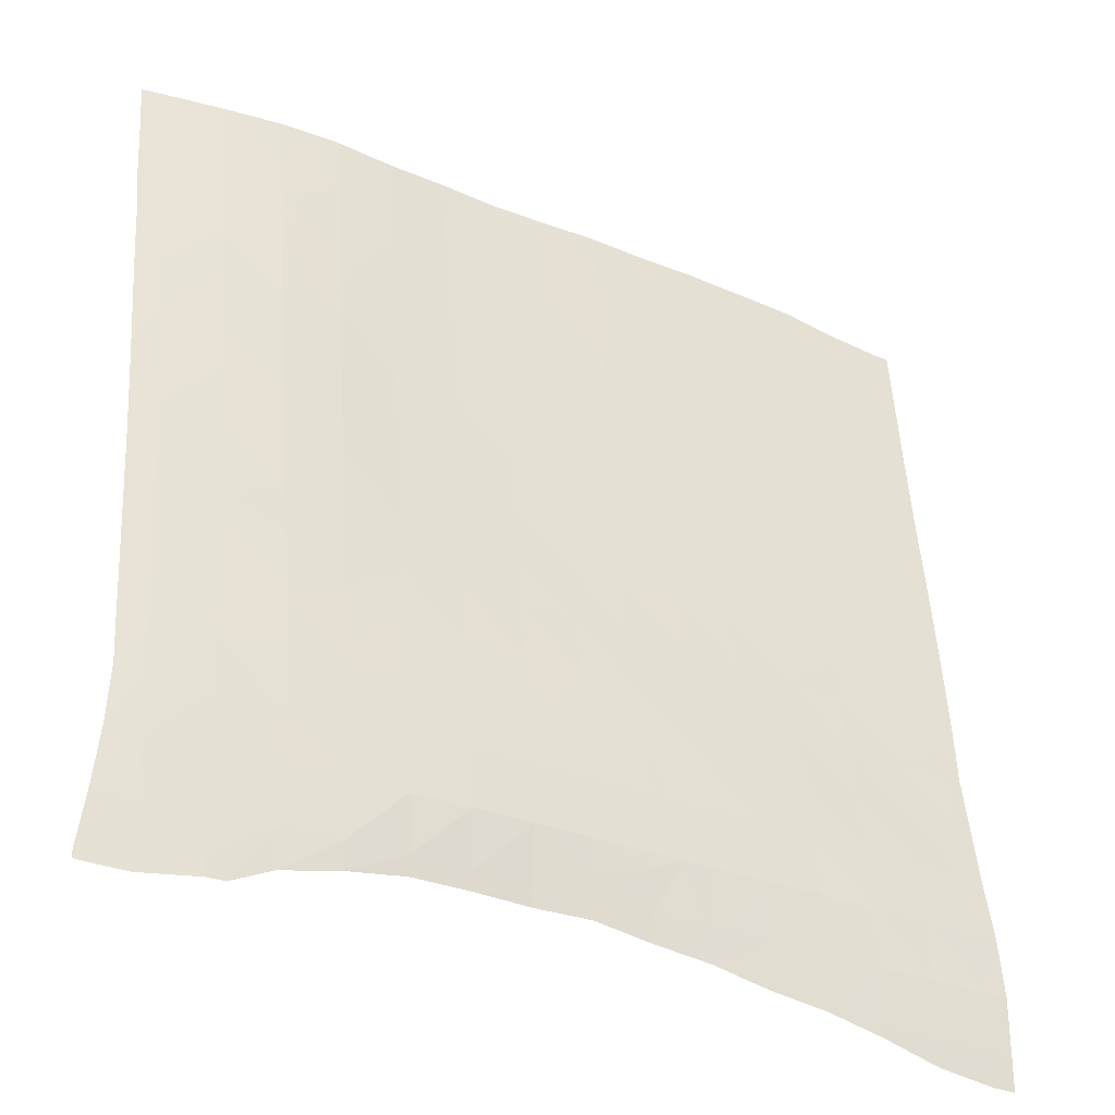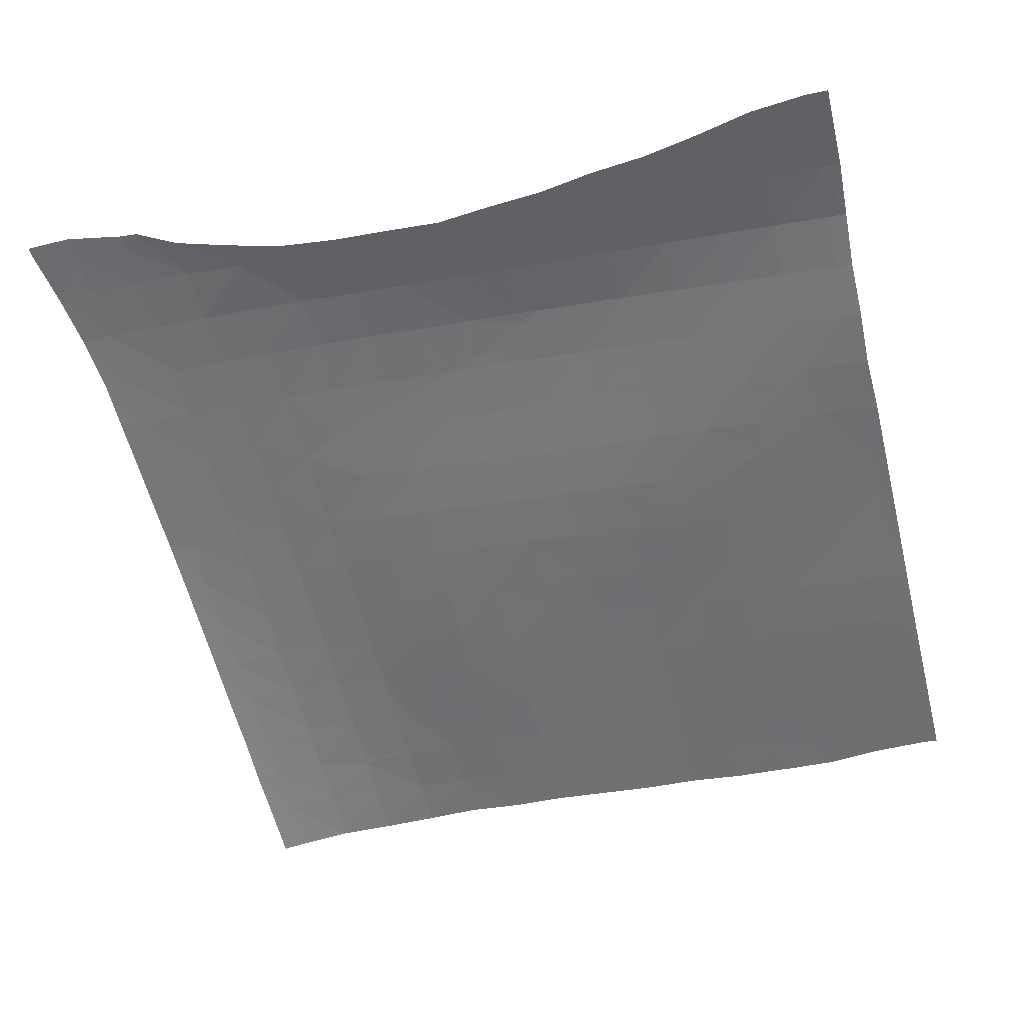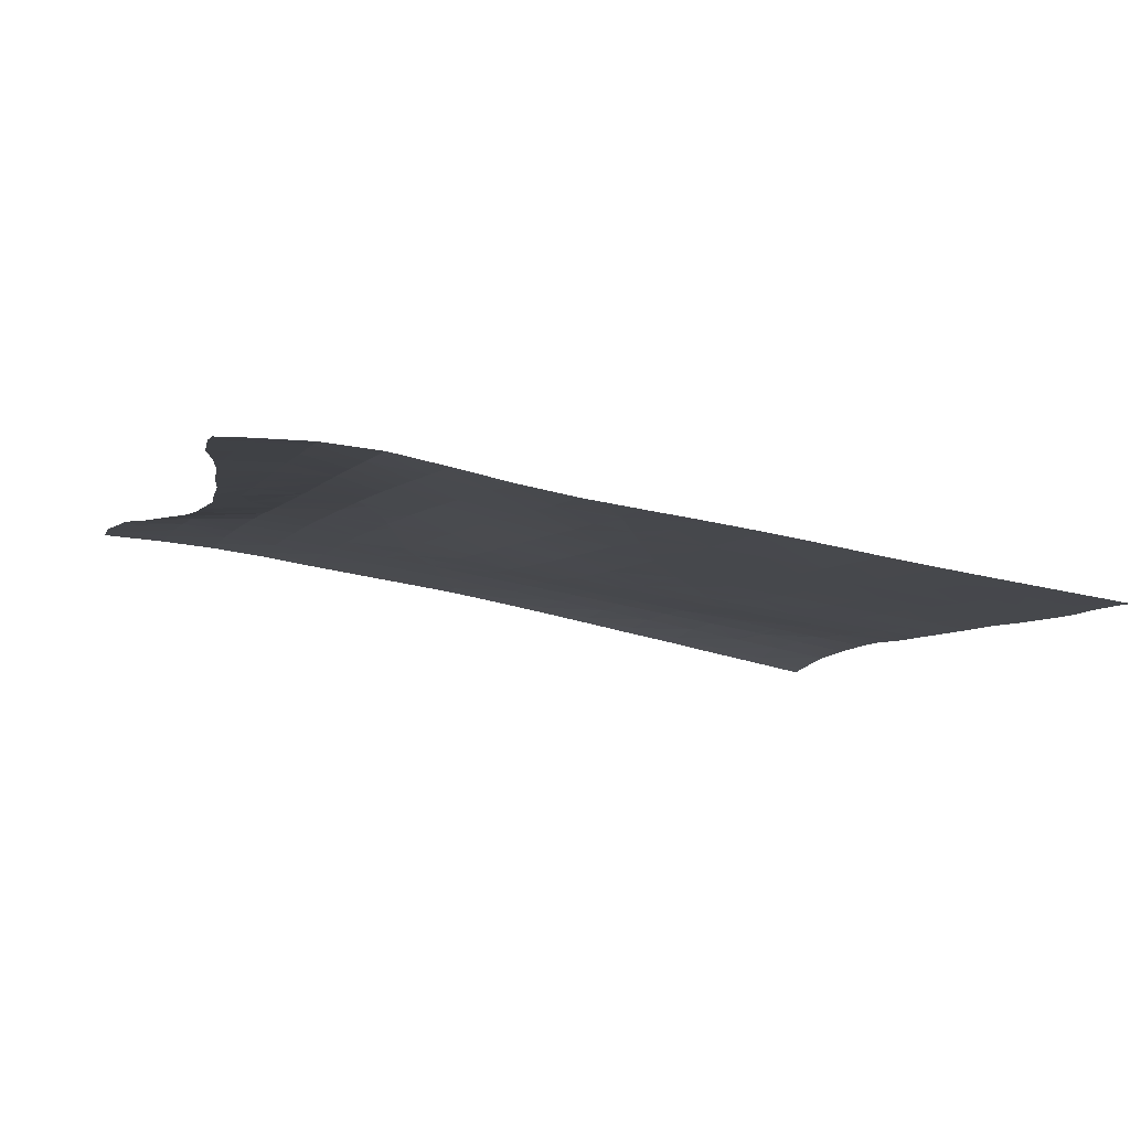
<metadata>
{"format":"obj","ext":"obj","renderer":"f3d","projection":"perspective","resolution":1024,"background":"white","views":[{"elev":-31.9,"azim":-24.9,"up":"+Y"},{"elev":-49.9,"azim":14.2,"up":"+Z"},{"elev":-9.7,"azim":71.9,"up":"+Z"}]}
</metadata>
<code>
v 0.07253 0.1905 0.8784
v 0.08556 0.1906 0.8774
v 0.08562 0.1729 0.8795
v 0.1236 0.1906 0.8743
v 0.1236 0.1583 0.8782
v 0.08537 0.2137 0.8746
v 0.05276 0.2156 0.8769
v 0.1235 0.2071 0.8723
v 0.1613 0.1901 0.8712
v 0.1613 0.1694 0.8737
v 0.1719 0.19 0.8704
v 0.1719 0.1872 0.8707
v 0.1612 0.2032 0.8697
v 0.1718 0.2031 0.8688
v 0.1717 -0.1525 0.9129
v -0.2912 0.1508 0.9112
v -0.2571 0.1513 0.9095
v -0.257 0.1171 0.9141
v 0.1238 -0.07656 0.9073
v 0.08578 -0.0766 0.9101
v 0.08564 -0.0386 0.9054
v 0.1237 -0.03851 0.9028
v -0.1236 0.03708 0.9119
v -0.1048 0.03716 0.9106
v -0.1047 0.02403 0.9122
v -0.06714 0.1512 0.894
v -0.1052 0.1511 0.8964
v -0.1054 0.189 0.8917
v -0.2191 0.1895 0.9011
v -0.257 0.1897 0.9042
v -0.2571 0.2254 0.8989
v -0.2193 0.2217 0.8965
v -0.06725 0.1893 0.8894
v 0.04763 -0.0386 0.9082
v 0.0475 -0.000605 0.9036
v 0.08551 -0.000592 0.9006
v -0.1749 0.07491 0.9111
v -0.143 0.07499 0.9085
v -0.1429 0.05048 0.9116
v 0.0592 -0.07659 0.9122
v 0.08583 -0.08986 0.9118
v -0.02905 0.1514 0.8913
v -0.1816 0.2211 0.8931
v -0.02908 0.1896 0.8867
v -0.1814 0.1891 0.8973
v 0.1236 -0.00052 0.8979
v -0.3888 0.1503 0.9072
v -0.3711 0.1883 0.9021
v -0.3712 0.1516 0.9086
v -0.3716 0.1501 0.9088
v -0.3884 0.1886 0.9003
v 0.1239 -0.1094 0.9113
v -0.1057 0.2187 0.888
v -0.1433 0.151 0.8989
v -0.1813 0.151 0.9022
v -0.1435 0.1889 0.8941
v -0.06744 0.2192 0.8857
v -0.1049 0.07514 0.9059
v -0.3338 0.1879 0.9049
v -0.3338 0.1849 0.9054
v 0.1618 -0.07649 0.9047
v 0.1321 -0.1146 0.9113
v 0.162 -0.1145 0.909
v 0.162 -0.1344 0.9114
v 0.1617 -0.03843 0.9001
v -0.02921 0.2173 0.8833
v -0.3884 0.08139 0.9196
v -0.3881 0.1127 0.9141
v 0.1725 -0.07652 0.9039
v 0.1724 -0.03846 0.8993
v -0.3711 0.2263 0.8953
v -0.3884 0.2265 0.8933
v 0.009033 0.1515 0.8882
v 0.009041 0.1898 0.8836
v -0.1438 0.2186 0.8904
v -0.3339 0.2258 0.8986
v 0.1616 -0.000478 0.8951
v 0.1727 -0.1146 0.9082
v 0.04729 0.1519 0.885
v 0.04727 0.1901 0.8804
v 0.1723 -0.000515 0.8943
v -0.2955 0.1888 0.9054
v -0.2955 0.1583 0.9103
v -0.07171 -0.000714 0.9129
v -0.06656 -0.000686 0.9125
v -0.06655 -0.004729 0.913
v 0.008923 0.2175 0.8802
v 0.04734 0.03737 0.8988
v 0.08539 0.03743 0.8957
v -0.02847 -0.000541 0.9097
v -0.02839 -0.0304 0.9133
v 0.04711 0.2155 0.8774
v 0.1234 0.03748 0.8929
v -0.2956 0.2268 0.8995
v 0.08537 0.07563 0.891
v 0.04725 0.07544 0.8941
v 0.04726 0.1137 0.8895
v 0.08548 0.114 0.8864
v -0.01371 -0.03859 0.9132
v 0.009651 -0.03857 0.9113
v 0.009685 -0.05087 0.9128
v 0.1234 0.07566 0.888
v 0.04776 -0.07085 0.9123
v 0.1235 0.114 0.8834
v -0.2482 0.1132 0.914
v -0.2191 0.1131 0.911
v -0.2191 0.1014 0.9124
v 0.08561 0.1525 0.8819
v -0.1812 0.1129 0.9069
v -0.1811 0.0797 0.9111
v 0.1614 0.03743 0.8899
v 0.1236 0.1524 0.8789
v -0.2191 0.1512 0.9061
v 0.1613 0.07545 0.885
v 0.009528 -0.000554 0.9067
v 0.1612 0.1136 0.8804
v 0.1721 0.03737 0.8891
v 0.1719 0.1135 0.8795
v 0.1719 0.07537 0.8842
v -0.1432 0.1129 0.9036
v 0.1613 0.1519 0.8758
v -0.06682 0.07532 0.9034
v -0.1051 0.1131 0.9011
v -0.06698 0.1133 0.8987
v 0.1719 0.1517 0.8749
v -0.06667 0.03735 0.908
v -0.02878 0.07539 0.9006
v -0.02892 0.1134 0.8959
v -0.02861 0.03744 0.9053
v 0.009205 0.07536 0.8974
v 0.009108 0.1134 0.8927
v 0.00936 0.03739 0.9021
v -0.3338 0.1498 0.9112
v -0.371 0.1124 0.9155
v -0.3712 0.1501 0.9089
v -0.3336 0.112 0.9174
v -0.2947 -0.00088 0.934
v -0.333 -0.001496 0.9353
v -0.3333 0.03624 0.9295
v 0.04834 -0.3046 0.9425
v 0.01069 -0.3339 0.944
v 0.01043 -0.3043 0.945
v 0.0486 -0.339 0.9415
v 0.1732 -0.2283 0.9252
v 0.1625 -0.2283 0.9263
v 0.1622 -0.1905 0.9193
v -0.2952 0.07473 0.9229
v -0.3335 0.07408 0.9235
v -0.228 -0.1533 0.9512
v -0.2184 -0.1533 0.9504
v -0.2184 -0.1569 0.951
v -0.2953 0.1127 0.9172
v -0.06538 -0.3039 0.9501
v -0.1034 -0.3038 0.9532
v -0.1035 -0.291 0.954
v -0.06574 -0.2763 0.9514
v 0.173 -0.1905 0.9183
v 0.1625 -0.2666 0.9324
v 0.1245 -0.2665 0.936
v 0.1245 -0.2284 0.9306
v -0.295 0.03682 0.9285
v -0.1329 -0.3039 0.9553
v -0.06635 -0.0768 0.923
v -0.1044 -0.07692 0.9265
v -0.1046 -0.03896 0.9205
v -0.06646 -0.03876 0.9174
v 0.1242 -0.1906 0.9236
v 0.124 -0.1526 0.9172
v -0.1804 -0.1532 0.9472
v -0.1803 -0.1711 0.9502
v 0.1621 -0.1525 0.9137
v -0.257 0.07508 0.92
v -0.257 0.1132 0.9147
v -0.04538 -0.267 0.9499
v -0.02746 -0.3041 0.9475
v -0.02786 -0.267 0.9484
v -0.1276 -0.1913 0.9493
v -0.1042 -0.1912 0.9472
v -0.1042 -0.2006 0.9487
v -0.3881 -0.1497 0.9567
v -0.3881 -0.1152 0.9522
v -0.3705 -0.1155 0.9523
v 0.1753 -0.2667 0.9312
v -0.0283 -0.07672 0.9196
v -0.02837 -0.03861 0.9144
v -0.2566 -0.000766 0.9308
v -0.2568 0.03705 0.9253
v -0.02798 -0.2291 0.9462
v -0.1795 -0.3162 0.9593
v -0.05389 -0.2293 0.9484
v -0.1423 -0.1531 0.9439
v -0.1423 -0.186 0.9496
v -0.1413 -0.3169 0.9551
v -0.2955 0.1506 0.9114
v 0.0102 -0.2669 0.9455
v -0.06605 -0.191 0.944
v -0.06613 -0.2212 0.9485
v -0.3705 -0.07728 0.9473
v -0.3705 -0.1154 0.9523
v -0.3881 -0.07701 0.9471
v -0.1047 -0.000883 0.9154
v 0.04833 -0.2668 0.9426
v -0.1041 -0.1528 0.9406
v -0.1032 -0.3161 0.9523
v 0.08609 -0.1525 0.9212
v 0.04818 -0.1524 0.9254
v 0.04796 -0.1145 0.9187
v 0.01025 -0.2287 0.9427
v 0.08593 -0.1146 0.9152
v -0.1414 -0.3079 0.9557
v -0.3328 -0.07765 0.9467
v -0.3328 -0.09685 0.9495
v -0.02786 -0.1907 0.9406
v -0.2916 -0.1155 0.9504
v -0.2566 -0.1153 0.9477
v -0.2565 -0.1384 0.9512
v -0.2185 -0.1153 0.9441
v 0.04848 -0.2284 0.9389
v 0.1239 -0.1146 0.912
v 0.08655 -0.3421 0.9393
v 0.08659 -0.3478 0.9392
v -0.1805 -0.1152 0.9404
v -0.2947 -0.0773 0.9451
v -0.2947 -0.1135 0.9503
v -0.2565 -0.0771 0.9421
v 0.1246 -0.3422 0.9367
v 0.1247 -0.3583 0.936
v -0.2186 -0.07716 0.938
v 0.08634 -0.3047 0.9403
v 0.04779 -0.07658 0.9131
v -0.1806 -0.07717 0.9339
v 0.1244 -0.3047 0.9377
v 0.009766 -0.07661 0.9164
v -0.06599 -0.1526 0.9371
v -0.2565 -0.03874 0.9364
v 0.1626 -0.3634 0.9333
v 0.1624 -0.3426 0.9342
v -0.1424 -0.115 0.9369
v -0.219 0.07497 0.9158
v 0.1777 -0.3637 0.9322
v 0.1774 -0.3429 0.933
v -0.2186 -0.03903 0.9321
v -0.1807 -0.03913 0.9278
v -0.02791 -0.1525 0.9335
v 0.1622 -0.3051 0.9349
v -0.1042 -0.1148 0.9333
v -0.1811 0.0749 0.9117
v -0.2188 -0.001047 0.9264
v 0.01031 -0.1904 0.9367
v 0.1772 -0.3054 0.9336
v -0.1425 -0.07708 0.9301
v 0.08647 -0.2666 0.9394
v 0.04841 -0.1902 0.9325
v -0.1808 -0.001109 0.9221
v -0.1427 -0.03909 0.924
v 0.01015 -0.1524 0.9295
v 0.08654 -0.2283 0.9348
v -0.06614 -0.1147 0.9298
v -0.1428 -0.001032 0.9185
v -0.3706 -0.03917 0.9414
v -0.3881 -0.0389 0.9409
v -0.02812 -0.1147 0.9262
v -0.06519 -0.3217 0.9491
v -0.3329 -0.03945 0.9411
v -0.2189 0.03692 0.9209
v -0.3707 -0.001208 0.9351
v -0.3882 -0.000951 0.9344
v -0.02724 -0.326 0.9466
v -0.181 0.03691 0.9167
v 0.009933 -0.1146 0.9224
v -0.2945 -0.03887 0.9396
v -0.1429 0.03702 0.9134
v 0.08633 -0.1904 0.9281
v -0.3708 0.03661 0.9287
v -0.3883 0.03686 0.9277
v -0.371 0.07447 0.9221
v -0.3884 0.07469 0.9209
v -0.4021 -0.3505 0.9804
v -0.4021 -0.3451 0.98
v -0.3889 -0.3452 0.9798
v -0.2945 -0.1918 0.9607
v -0.3327 -0.1922 0.9621
v -0.3327 -0.154 0.9571
v -0.2946 -0.1536 0.9558
v -0.1043 -0.2296 0.9526
v -0.06614 -0.2293 0.9494
v -0.2178 -0.305 0.9647
v -0.1796 -0.3044 0.96
v -0.2176 -0.3174 0.9643
v -0.2564 -0.1916 0.9588
v -0.1039 -0.2671 0.9549
v -0.06587 -0.267 0.9515
v -0.2564 -0.1534 0.9534
v -0.3962 -0.3068 0.9768
v -0.3706 -0.307 0.9762
v -0.3708 -0.3339 0.9784
v -0.1415 -0.3039 0.9559
v -0.3327 -0.307 0.9746
v -0.3329 -0.3355 0.9768
v -0.3704 -0.1536 0.9574
v -0.388 -0.1534 0.9572
v -0.2943 -0.3329 0.9736
v -0.3209 -0.3454 0.9766
v -0.3705 -0.1155 0.9523
v -0.2184 -0.268 0.9648
v -0.2561 -0.3058 0.9694
v -0.2565 -0.2683 0.9673
v -0.3328 -0.1158 0.9521
v -0.2558 -0.3238 0.9695
v -0.1802 -0.2676 0.9616
v -0.2945 -0.3065 0.9725
v -0.2566 -0.2301 0.9635
v -0.2186 -0.2301 0.9613
v -0.2947 -0.1155 0.9505
v -0.1805 -0.23 0.9586
v -0.3705 -0.2685 0.9725
v -0.3913 -0.2682 0.9729
v -0.142 -0.2673 0.9584
v -0.3327 -0.2687 0.9712
v -0.3705 -0.2301 0.9677
v -0.3881 -0.2298 0.9678
v -0.2184 -0.1915 0.9563
v -0.3327 -0.2304 0.9669
v -0.1804 -0.1915 0.9534
v -0.1424 -0.2298 0.9555
v -0.2946 -0.2685 0.9694
v -0.3704 -0.1919 0.9624
v -0.388 -0.1916 0.9623
v -0.2946 -0.2302 0.9654
v -0.1423 -0.1914 0.9504
v -0.39 -0.3511 0.9802
v -0.3709 -0.3515 0.9798
v -0.3709 -0.3456 0.9793
v -0.333 -0.3458 0.9776
f 1 2 3
f 3 4 5
f 2 4 3
f 6 2 1
f 1 7 6
f 4 2 6
f 6 8 4
f 4 9 10
f 10 5 4
f 9 11 12
f 12 10 9
f 13 4 8
f 9 4 13
f 14 9 13
f 11 9 14
f 16 17 18
f 19 20 21
f 21 22 19
f 23 24 25
f 26 27 28
f 29 30 31
f 31 32 29
f 28 33 26
f 21 34 35
f 35 36 21
f 37 38 39
f 40 20 41
f 42 26 33
f 43 29 32
f 22 21 36
f 33 44 42
f 45 29 43
f 36 46 22
f 47 48 49
f 50 47 49
f 51 48 47
f 41 19 52
f 20 19 41
f 33 28 53
f 54 55 45
f 45 56 54
f 53 57 33
f 58 24 23
f 39 58 23
f 38 58 39
f 48 59 60
f 61 19 22
f 62 63 64
f 22 65 61
f 60 49 48
f 27 54 56
f 44 33 57
f 57 66 44
f 56 28 27
f 69 61 65
f 65 70 69
f 71 51 72
f 48 51 71
f 73 42 44
f 68 47 50
f 44 74 73
f 56 45 43
f 43 75 56
f 76 48 71
f 65 22 46
f 59 48 76
f 46 77 65
f 64 78 15
f 63 78 64
f 28 56 75
f 79 73 74
f 75 53 28
f 74 80 79
f 70 65 77
f 77 81 70
f 60 82 83
f 59 82 60
f 61 63 62
f 19 61 62
f 52 19 62
f 84 85 86
f 74 44 66
f 66 87 74
f 36 35 88
f 88 89 36
f 78 63 61
f 83 17 16
f 30 17 83
f 82 30 83
f 61 69 78
f 86 90 91
f 80 74 87
f 87 92 80
f 85 90 86
f 46 36 89
f 89 93 46
f 82 59 76
f 76 94 82
f 95 96 97
f 97 98 95
f 99 100 101
f 30 82 94
f 94 31 30
f 89 88 96
f 96 95 89
f 102 95 98
f 101 34 103
f 98 104 102
f 93 89 95
f 95 102 93
f 105 106 107
f 100 34 101
f 98 97 79
f 79 108 98
f 77 46 93
f 107 109 110
f 106 109 107
f 93 111 77
f 104 98 108
f 108 112 104
f 81 77 111
f 113 106 105
f 17 113 105
f 18 17 105
f 114 102 104
f 115 100 99
f 104 116 114
f 111 117 81
f 109 106 113
f 113 55 109
f 90 115 99
f 91 90 99
f 118 114 116
f 119 114 118
f 111 93 102
f 102 114 111
f 120 38 37
f 109 120 37
f 110 109 37
f 117 111 114
f 114 119 117
f 34 100 115
f 115 35 34
f 121 104 112
f 116 104 121
f 58 38 120
f 122 58 123
f 123 124 122
f 120 123 58
f 125 116 121
f 118 116 125
f 126 85 84
f 25 126 84
f 24 126 25
f 127 122 124
f 120 109 55
f 55 54 120
f 124 128 127
f 90 85 126
f 126 129 90
f 123 120 54
f 124 123 27
f 27 26 124
f 54 27 123
f 126 24 58
f 58 122 126
f 79 80 1
f 3 79 1
f 108 79 3
f 113 17 30
f 30 29 113
f 128 124 26
f 26 42 128
f 129 126 122
f 122 127 129
f 5 108 3
f 112 108 5
f 130 127 128
f 55 113 29
f 128 131 130
f 29 45 55
f 115 90 129
f 129 132 115
f 80 92 7
f 7 1 80
f 96 130 131
f 131 97 96
f 35 115 132
f 132 88 35
f 121 112 5
f 5 10 121
f 131 128 42
f 42 73 131
f 125 121 10
f 132 129 127
f 127 130 132
f 10 12 125
f 97 131 73
f 88 132 130
f 130 96 88
f 73 79 97
f 21 20 40
f 34 21 40
f 103 34 40
f 133 134 135
f 136 134 133
f 137 138 139
f 140 141 142
f 143 141 140
f 144 145 146
f 147 148 136
f 149 150 151
f 136 152 147
f 153 154 155
f 155 156 153
f 146 157 144
f 158 159 160
f 160 145 158
f 139 161 137
f 155 154 162
f 163 164 165
f 165 166 163
f 146 167 168
f 151 169 170
f 168 171 146
f 150 169 151
f 172 147 152
f 152 173 172
f 174 153 156
f 175 153 174
f 176 175 174
f 177 178 179
f 180 181 182
f 183 158 145
f 145 144 183
f 184 163 166
f 166 185 184
f 186 137 161
f 161 187 186
f 188 176 174
f 174 190 188
f 152 136 133
f 170 191 192
f 169 191 170
f 146 171 15
f 157 146 15
f 133 194 152
f 195 175 176
f 142 175 195
f 179 196 197
f 178 196 179
f 181 198 199
f 182 181 199
f 200 198 181
f 161 139 148
f 148 147 161
f 165 201 84
f 166 165 84
f 86 166 84
f 202 142 195
f 203 178 177
f 140 142 202
f 191 203 177
f 192 191 177
f 205 206 207
f 152 194 16
f 195 176 188
f 188 208 195
f 207 209 205
f 189 210 193
f 18 152 16
f 173 152 18
f 198 211 212
f 91 166 86
f 212 199 198
f 187 161 147
f 213 188 190
f 185 166 91
f 196 213 190
f 197 196 190
f 147 172 187
f 214 215 216
f 202 195 208
f 217 150 149
f 216 217 149
f 208 218 202
f 215 217 216
f 162 193 210
f 49 135 50
f 204 193 162
f 154 204 162
f 168 205 209
f 209 219 168
f 221 143 220
f 133 135 49
f 169 150 217
f 217 222 169
f 49 60 133
f 184 185 99
f 212 223 224
f 196 178 203
f 101 184 99
f 217 215 225
f 226 221 220
f 227 221 226
f 225 228 217
f 83 133 60
f 194 133 83
f 229 143 140
f 207 230 40
f 220 143 229
f 16 194 83
f 222 217 228
f 228 231 222
f 41 207 40
f 209 207 41
f 232 220 229
f 226 220 232
f 211 223 212
f 233 184 101
f 203 234 196
f 228 225 235
f 236 227 226
f 172 173 105
f 191 169 222
f 226 237 236
f 107 172 105
f 222 238 191
f 52 209 41
f 219 209 52
f 239 172 107
f 240 236 237
f 237 241 240
f 235 242 228
f 225 215 214
f 223 225 214
f 103 233 101
f 224 223 214
f 231 228 242
f 213 196 234
f 242 243 231
f 234 244 213
f 230 233 103
f 237 226 232
f 232 245 237
f 203 191 238
f 238 246 203
f 110 239 107
f 247 239 110
f 168 219 62
f 64 168 62
f 242 235 186
f 208 188 213
f 186 248 242
f 213 249 208
f 99 185 91
f 241 237 245
f 245 250 241
f 238 222 231
f 231 251 238
f 105 173 18
f 171 168 64
f 229 140 202
f 202 252 229
f 218 208 249
f 243 242 248
f 249 253 218
f 248 254 243
f 84 201 25
f 15 171 64
f 232 229 252
f 252 159 232
f 249 213 244
f 251 231 243
f 243 255 251
f 244 256 249
f 40 230 103
f 252 202 218
f 218 257 252
f 164 251 255
f 255 165 164
f 253 249 256
f 256 206 253
f 37 247 110
f 159 252 257
f 257 160 159
f 246 238 251
f 251 164 246
f 62 219 52
f 234 203 246
f 246 258 234
f 255 243 254
f 254 259 255
f 245 232 159
f 159 158 245
f 260 200 261
f 198 200 260
f 165 255 259
f 259 201 165
f 244 234 258
f 258 262 244
f 183 245 158
f 264 198 260
f 211 198 264
f 250 245 183
f 258 246 164
f 248 186 187
f 187 265 248
f 164 163 258
f 266 261 267
f 260 261 266
f 254 248 265
f 265 269 254
f 262 258 163
f 163 184 262
f 153 204 154
f 263 204 153
f 138 260 266
f 265 187 172
f 172 239 265
f 256 244 262
f 262 270 256
f 175 263 153
f 268 263 175
f 264 260 138
f 269 265 239
f 239 247 269
f 206 256 270
f 270 207 206
f 223 211 264
f 264 271 223
f 259 254 269
f 269 272 259
f 270 262 184
f 184 233 270
f 225 223 271
f 271 235 225
f 207 270 233
f 233 230 207
f 259 272 23
f 25 259 23
f 201 259 25
f 142 268 175
f 141 268 142
f 271 264 138
f 138 137 271
f 257 218 253
f 253 273 257
f 269 247 37
f 39 269 37
f 272 269 39
f 235 271 137
f 137 186 235
f 23 272 39
f 160 257 273
f 273 167 160
f 274 267 275
f 266 267 274
f 273 253 206
f 276 277 67
f 68 276 67
f 134 276 68
f 206 205 273
f 139 266 274
f 138 266 139
f 136 276 134
f 167 273 205
f 148 276 136
f 205 168 167
f 276 275 277
f 274 275 276
f 50 134 68
f 145 160 167
f 167 146 145
f 135 134 50
f 148 274 276
f 139 274 148
f 278 279 280
f 281 282 283
f 283 284 281
f 197 285 179
f 286 285 197
f 287 288 189
f 289 287 189
f 290 281 284
f 291 292 156
f 156 155 291
f 284 293 290
f 294 295 296
f 190 286 197
f 280 294 296
f 279 294 280
f 156 292 174
f 288 297 210
f 210 189 288
f 296 298 299
f 295 298 296
f 286 291 285
f 292 291 286
f 210 297 162
f 300 301 180
f 292 286 190
f 182 300 180
f 304 300 182
f 190 174 292
f 305 306 307
f 287 306 305
f 308 300 304
f 283 300 308
f 310 287 305
f 288 287 310
f 199 304 182
f 311 302 303
f 299 311 303
f 298 311 299
f 308 304 199
f 199 212 308
f 305 307 312
f 312 313 305
f 306 302 311
f 309 302 306
f 284 283 308
f 308 314 284
f 310 305 313
f 313 315 310
f 316 294 317
f 295 294 316
f 284 314 214
f 216 284 214
f 293 284 216
f 318 288 310
f 297 288 318
f 319 295 316
f 224 308 212
f 298 295 319
f 314 308 224
f 214 314 224
f 320 317 321
f 316 317 320
f 313 312 290
f 290 322 313
f 318 291 155
f 162 318 155
f 297 318 162
f 323 316 320
f 315 313 322
f 322 324 315
f 319 316 323
f 318 310 315
f 315 325 318
f 311 298 319
f 319 326 311
f 290 293 149
f 322 290 149
f 151 322 149
f 285 318 325
f 291 318 285
f 306 311 326
f 170 322 151
f 326 307 306
f 324 322 170
f 327 321 328
f 320 321 327
f 325 315 324
f 326 319 323
f 323 329 326
f 324 330 325
f 282 320 327
f 323 320 282
f 307 326 329
f 329 312 307
f 300 328 301
f 327 328 300
f 325 330 177
f 285 325 177
f 179 285 177
f 283 327 300
f 282 327 283
f 192 324 170
f 330 324 192
f 177 330 192
f 329 323 282
f 282 281 329
f 149 293 216
f 287 309 306
f 289 309 287
f 312 329 281
f 281 290 312
f 280 331 278
f 332 331 280
f 333 332 280
f 334 332 333
f 296 333 280
f 299 333 296
f 334 333 299
f 303 334 299

</code>
